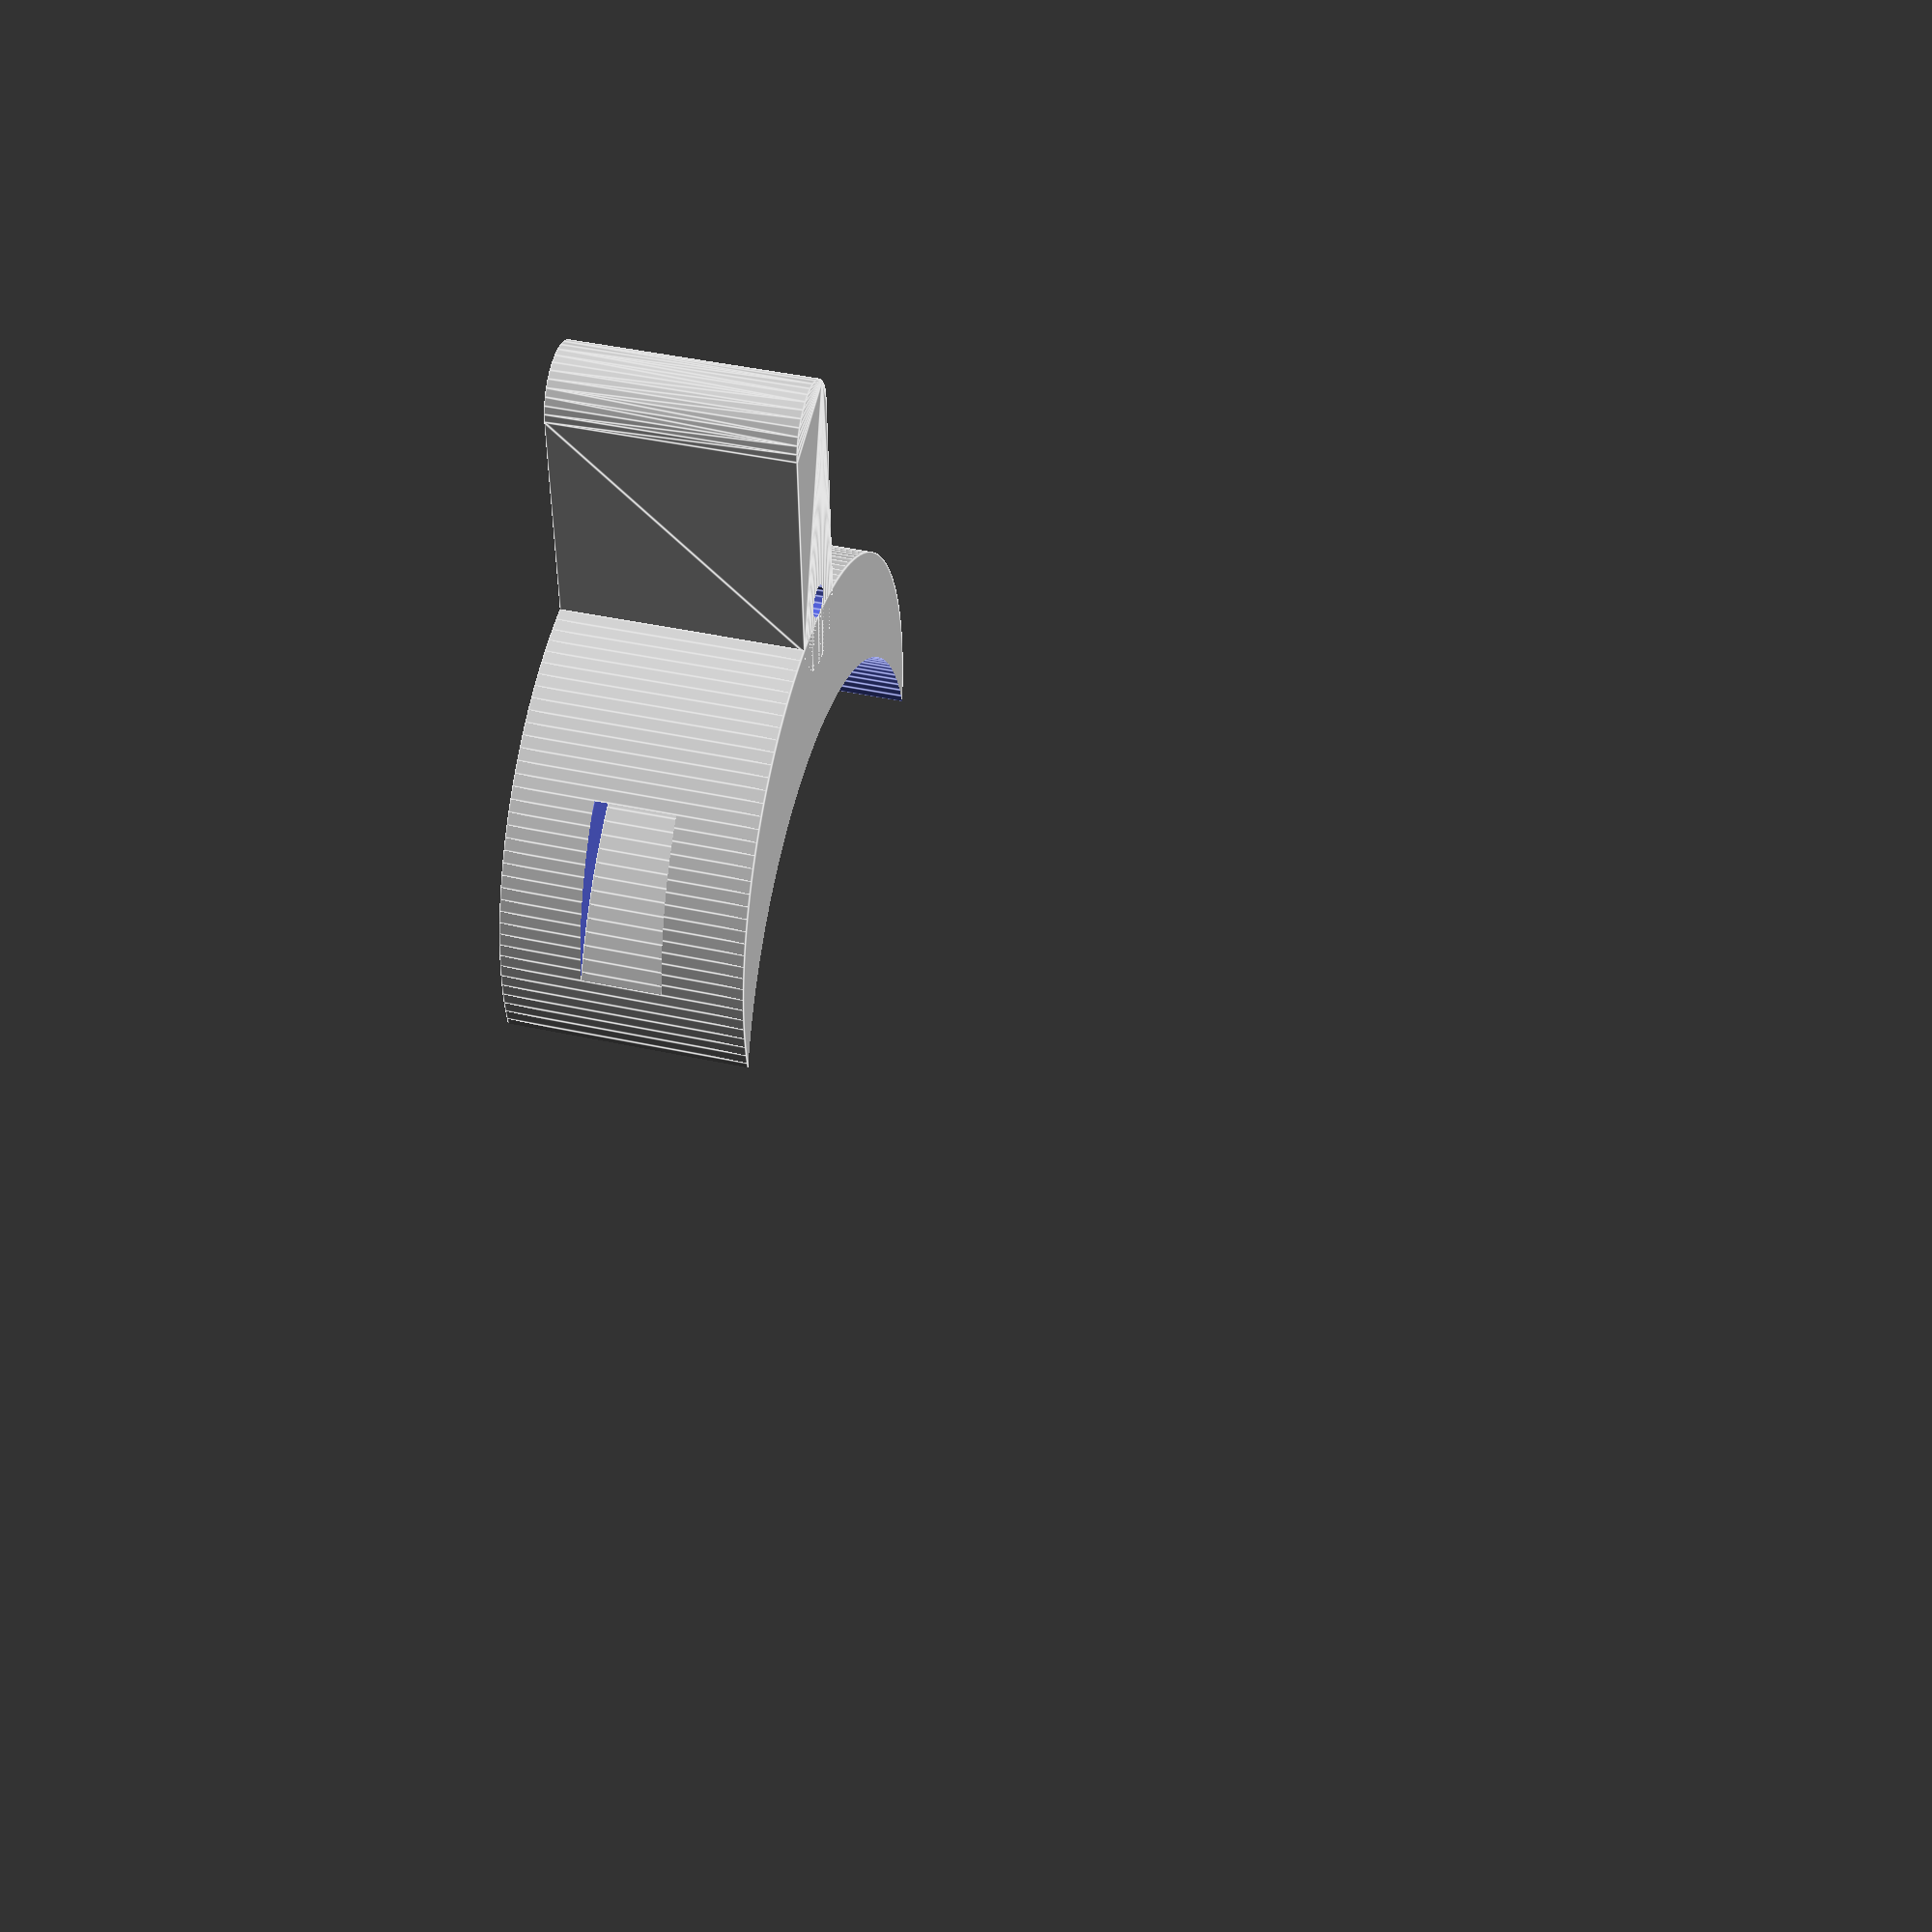
<openscad>
module velotube() {
    cylinder(d=36, h=100, $fn=36*4, center=true);
}

module diffcube() {
    translate([46.3,20,0])
        cube([40,40,40], center=true);
}

module sensorcase() {
    difference() {
        hull() {
            translate([40,0,0])
                cylinder(d=6, h=15, $fn=36, center=true);
            translate([26,0,0])
                cylinder(d=6, h=15, $fn=36, center=true);
        }
/*        
        translate([33,0,6])
            rotate([90,0,0])
                cylinder(d=3.5, h=20, $fn=36, center=true);

        translate([33,0,-6])
            rotate([90,0,0])
                cylinder(d=3.5, h=20, $fn=36, center=true);
  */      
        translate([38,0,0])
            cube([5,2,5], center=true);

        translate([33,0,0])
            cube([14,2,3], center=true);
        
        translate([27.5,0,0])
            cylinder(d=2, h=10.01, $fn=16);
    }
}

module sensormount() {
    difference() {
        union() {
            translate([9,0,0])
                cylinder(d=35, h=15, $fn=36*4, center=true);
            sensorcase();
        }
        velotube();
        cylinder(d=36, h=100, $fn=36, center=true);
        
        translate([3,0,0])    
            difference() {
                cylinder(d=44, h=5, $fn=36*4, center=true);
                cylinder(d=38, h=5.01, $fn=36*4, center=true);
            }
        //diffcube();
    }

}

module sensorhood() {
    intersection() {
        sensorcase();
        diffcube();
    }
}

//velotube();
//translate([0,0,20])
//    cube([100,40,40], center=true);

difference() {
    sensormount();
    translate([0,0,20])
        cube([100,40,40], center=true);
}

intersection() {
    sensormount();
    translate([0,0,20])
        cube([100,40,40], center=true);
}

//translate([0,10,0])
//    sensorhood();




</openscad>
<views>
elev=317.7 azim=268.4 roll=284.9 proj=p view=edges
</views>
